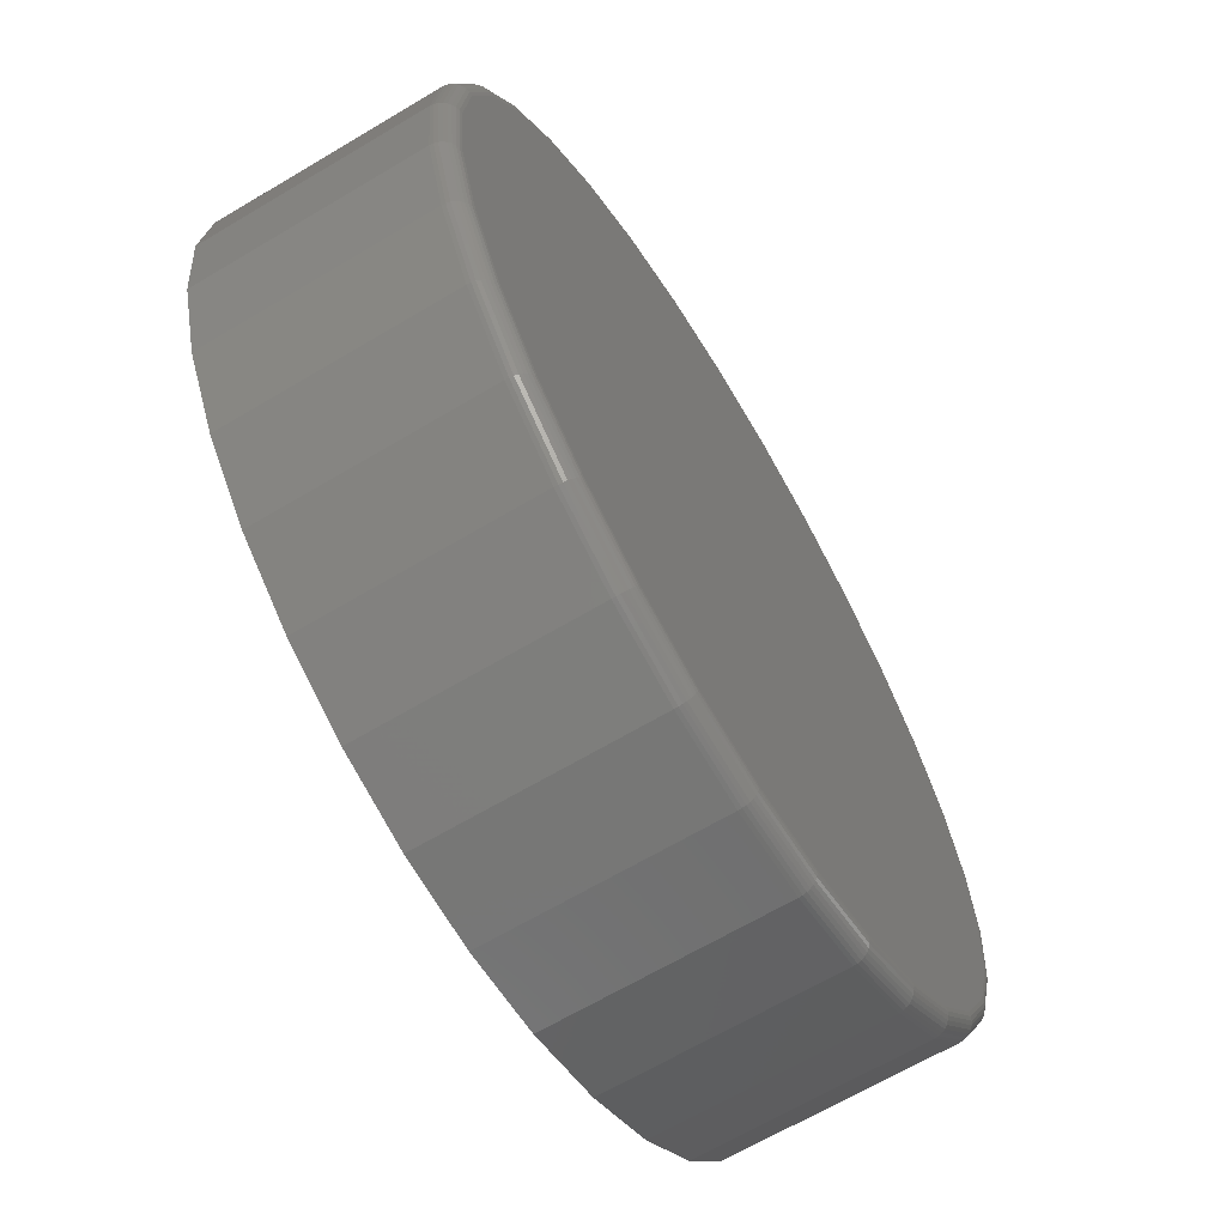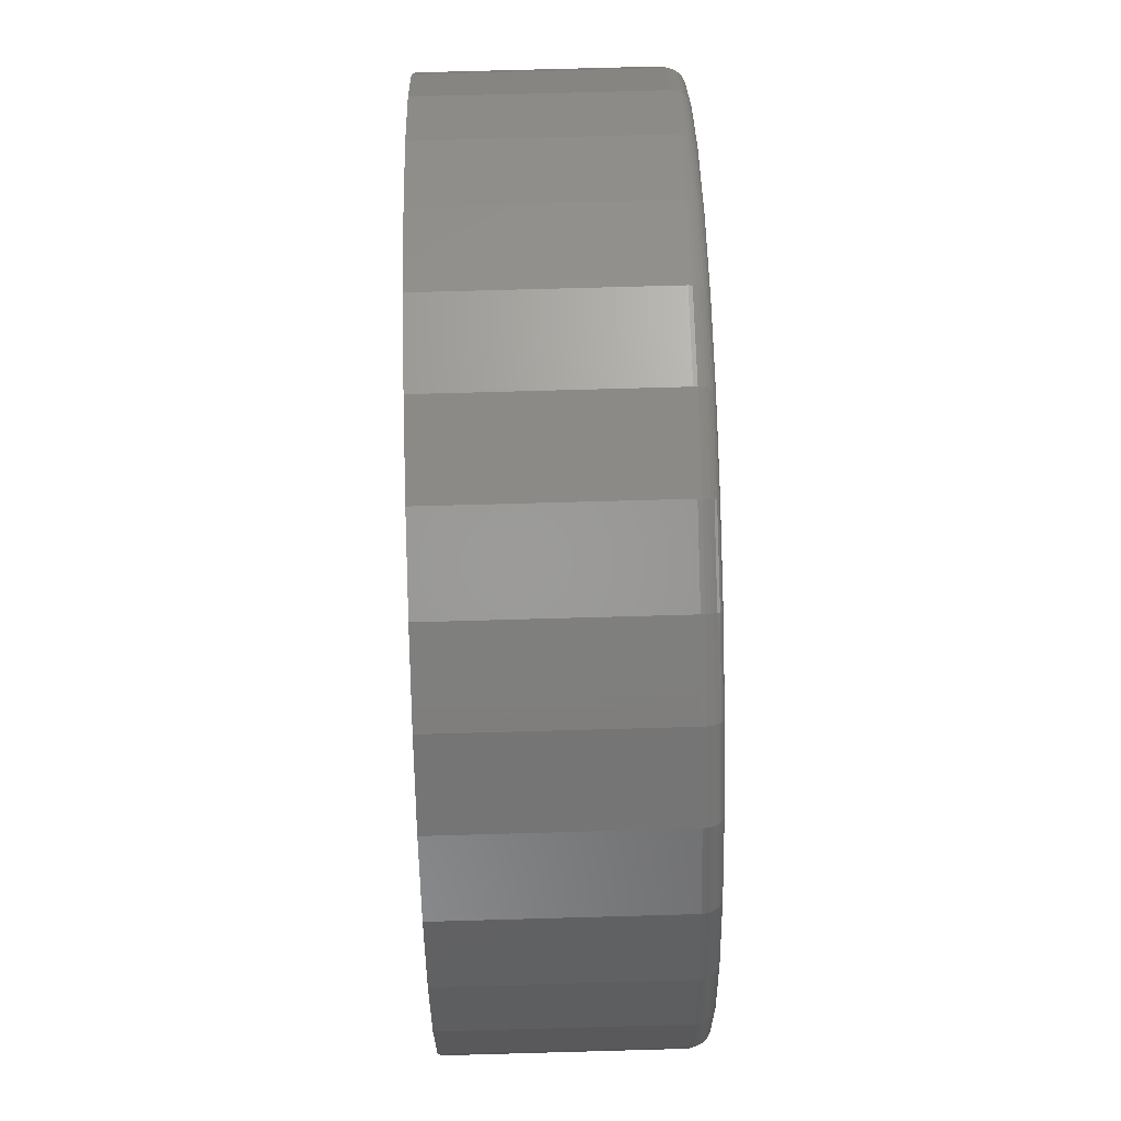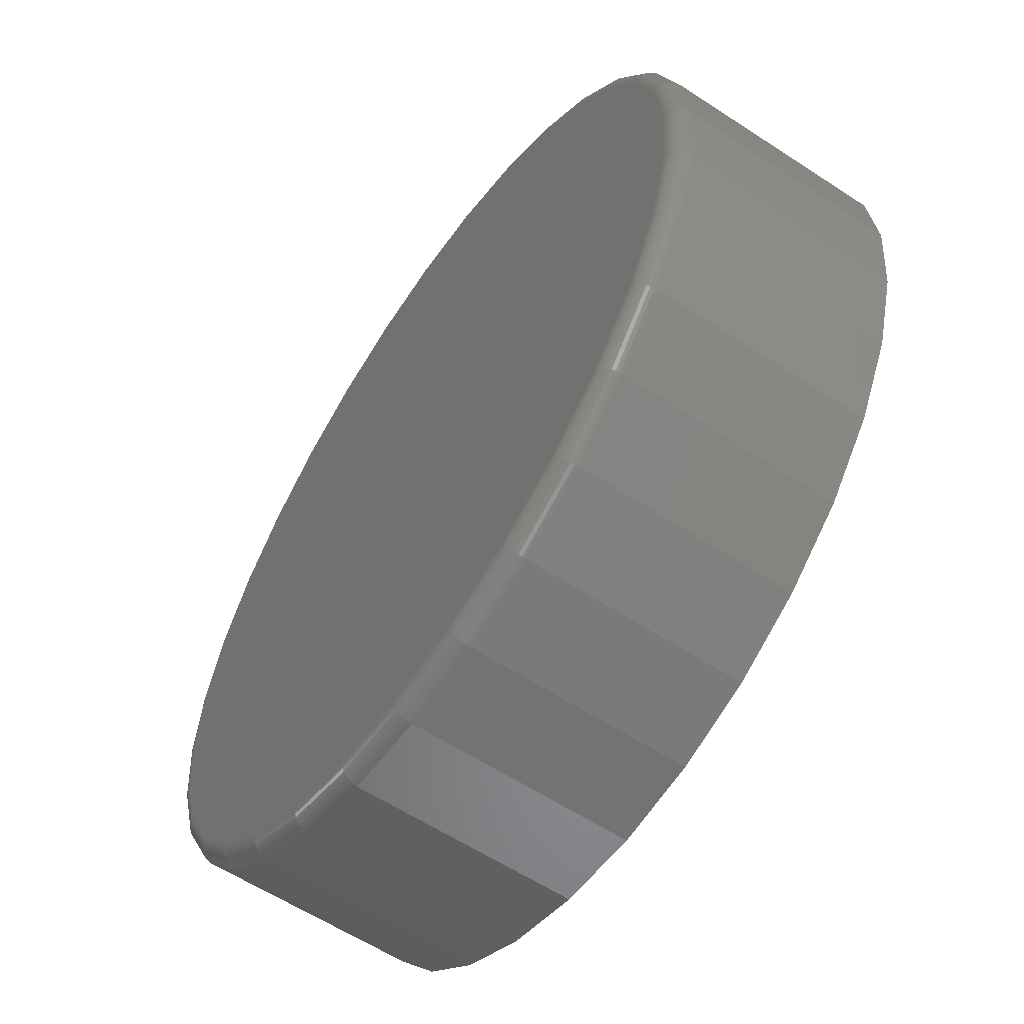
<metadata>
{"format":"stl","ext":"stl","renderer":"f3d","projection":"perspective","resolution":1024,"background":"white","views":[{"elev":-65.5,"azim":-59.0,"up":"+Y"},{"elev":73.1,"azim":-91.6,"up":"+Y"},{"elev":-59.5,"azim":56.0,"up":"+Y"}]}
</metadata>
<code>
# stl→obj: 320 verts, 636 faces
v -0.06299 0.3327 0.2031
v 0.07878 0.3327 0.2031
v 0.007895 0.3396 0.2031
v 0.1469 0.312 0.2031
v -0.1311 0.312 0.2031
v 0.2097 0.2784 0.2031
v -0.194 0.2784 0.2031
v 0.2648 0.2332 0.2031
v -0.249 0.2332 0.2031
v 0.31 0.1782 0.2031
v -0.2942 0.1782 0.2031
v 0.3436 0.1154 0.2031
v -0.3278 0.1154 0.2031
v 0.3642 0.0472 0.2031
v -0.3484 0.0472 0.2031
v 0.3712 -0.02368 0.2031
v -0.3554 -0.02368 0.2031
v 0.3642 -0.09456 0.2031
v -0.3484 -0.09456 0.2031
v 0.3436 -0.1627 0.2031
v -0.3278 -0.1627 0.2031
v 0.31 -0.2255 0.2031
v -0.2942 -0.2255 0.2031
v 0.2648 -0.2806 0.2031
v -0.249 -0.2806 0.2031
v 0.2097 -0.3258 0.2031
v -0.194 -0.3258 0.2031
v 0.1469 -0.3594 0.2031
v -0.1311 -0.3594 0.2031
v 0.07878 -0.38 0.2031
v -0.06299 -0.38 0.2031
v 0.007895 -0.387 0.2031
v 0.3868 -0.02368 0
v 0.3868 -0.02368 0.1875
v 0.3796 -0.09761 0
v 0.3796 -0.09761 0.1875
v 0.358 -0.1687 0
v 0.358 -0.1687 0.1875
v 0.323 -0.2342 0
v 0.323 -0.2342 0.1875
v 0.2759 -0.2916 0
v 0.2759 -0.2916 0.1875
v 0.2184 -0.3388 0
v 0.2184 -0.3388 0.1875
v 0.1529 -0.3738 0
v 0.1529 -0.3738 0.1875
v 0.08182 -0.3954 0
v 0.08182 -0.3954 0.1875
v 0.007895 -0.4026 0
v 0.007895 -0.4026 0.1875
v -0.06603 -0.3954 0
v -0.06603 -0.3954 0.1875
v -0.1371 -0.3738 0
v -0.1371 -0.3738 0.1875
v -0.2026 -0.3388 0
v -0.2026 -0.3388 0.1875
v -0.2601 -0.2916 0
v -0.2601 -0.2916 0.1875
v -0.3072 -0.2342 0
v -0.3072 -0.2342 0.1875
v -0.3422 -0.1687 0
v -0.3422 -0.1687 0.1875
v -0.3638 -0.09761 0
v -0.3638 -0.09761 0.1875
v -0.3711 -0.02368 0
v -0.3711 -0.02368 0.1875
v -0.3638 0.05024 0
v -0.3638 0.05024 0.1875
v -0.3422 0.1213 0
v -0.3422 0.1213 0.1875
v -0.3072 0.1868 0
v -0.3072 0.1868 0.1875
v -0.2601 0.2443 0
v -0.2601 0.2443 0.1875
v -0.2026 0.2914 0
v -0.2026 0.2914 0.1875
v -0.1371 0.3264 0
v -0.1371 0.3264 0.1875
v -0.06603 0.348 0
v -0.06603 0.348 0.1875
v 0.007895 0.3553 0
v 0.007895 0.3553 0.1875
v 0.08182 0.348 0
v 0.08182 0.348 0.1875
v 0.1529 0.3264 0
v 0.1529 0.3264 0.1875
v 0.2184 0.2914 0
v 0.2184 0.2914 0.1875
v 0.2759 0.2443 0
v 0.2759 0.2443 0.1875
v 0.323 0.1868 0
v 0.323 0.1868 0.1875
v 0.358 0.1213 0
v 0.358 0.1213 0.1875
v 0.3796 0.05024 0
v 0.3796 0.05024 0.1875
v -0.3585 -0.02368 0.2028
v -0.3514 0.04779 0.2028
v -0.3614 -0.02368 0.2019
v -0.3543 0.04836 0.2019
v -0.3641 -0.02368 0.2005
v -0.357 0.04889 0.2005
v -0.3665 -0.02368 0.1985
v -0.3593 0.04935 0.1985
v -0.3684 -0.02368 0.1962
v -0.3612 0.04973 0.1962
v -0.3699 -0.02368 0.1935
v -0.3626 0.05001 0.1935
v -0.3708 -0.02368 0.1905
v -0.3635 0.05019 0.1905
v 0.3672 0.04779 0.2028
v 0.3743 -0.02368 0.2028
v 0.3701 0.04836 0.2019
v 0.3772 -0.02368 0.2019
v 0.3728 0.04889 0.2005
v 0.3799 -0.02368 0.2005
v 0.3751 0.04935 0.1985
v 0.3823 -0.02368 0.1985
v 0.377 0.04973 0.1962
v 0.3842 -0.02368 0.1962
v 0.3784 0.05001 0.1935
v 0.3857 -0.02368 0.1935
v 0.3793 0.05019 0.1905
v 0.3865 -0.02368 0.1905
v 0.3464 0.1165 0.2028
v 0.3491 0.1176 0.2019
v 0.3516 0.1187 0.2005
v 0.3538 0.1196 0.1985
v 0.3556 0.1203 0.1962
v 0.3569 0.1209 0.1935
v 0.3577 0.1212 0.1905
v 0.3125 0.1799 0.2028
v 0.315 0.1815 0.2019
v 0.3172 0.183 0.2005
v 0.3192 0.1843 0.1985
v 0.3208 0.1854 0.1962
v 0.322 0.1862 0.1935
v 0.3227 0.1867 0.1905
v 0.267 0.2354 0.2028
v 0.269 0.2375 0.2019
v 0.2709 0.2394 0.2005
v 0.2726 0.241 0.1985
v 0.274 0.2424 0.1962
v 0.275 0.2434 0.1935
v 0.2756 0.2441 0.1905
v 0.2114 0.2809 0.2028
v 0.2131 0.2834 0.2019
v 0.2146 0.2856 0.2005
v 0.2159 0.2876 0.1985
v 0.217 0.2892 0.1962
v 0.2178 0.2904 0.1935
v 0.2183 0.2911 0.1905
v 0.1481 0.3148 0.2028
v 0.1492 0.3175 0.2019
v 0.1503 0.32 0.2005
v 0.1512 0.3222 0.1985
v 0.1519 0.324 0.1962
v 0.1525 0.3253 0.1935
v 0.1528 0.3261 0.1905
v 0.07937 0.3356 0.2028
v 0.07994 0.3385 0.2019
v 0.08047 0.3412 0.2005
v 0.08093 0.3435 0.1985
v 0.08131 0.3454 0.1962
v 0.08159 0.3468 0.1935
v 0.08177 0.3477 0.1905
v 0.007895 0.3427 0.2028
v 0.007895 0.3456 0.2019
v 0.007895 0.3483 0.2005
v 0.007895 0.3507 0.1985
v 0.007895 0.3526 0.1962
v 0.007895 0.3541 0.1935
v 0.007895 0.355 0.1905
v -0.06358 0.3356 0.2028
v -0.06415 0.3385 0.2019
v -0.06468 0.3412 0.2005
v -0.06514 0.3435 0.1985
v -0.06552 0.3454 0.1962
v -0.0658 0.3468 0.1935
v -0.06598 0.3477 0.1905
v -0.1323 0.3148 0.2028
v -0.1334 0.3175 0.2019
v -0.1345 0.32 0.2005
v -0.1354 0.3222 0.1985
v -0.1361 0.324 0.1962
v -0.1367 0.3253 0.1935
v -0.137 0.3261 0.1905
v -0.1956 0.2809 0.2028
v -0.1973 0.2834 0.2019
v -0.1988 0.2856 0.2005
v -0.2001 0.2876 0.1985
v -0.2012 0.2892 0.1962
v -0.202 0.2904 0.1935
v -0.2025 0.2911 0.1905
v -0.2512 0.2354 0.2028
v -0.2532 0.2375 0.2019
v -0.2552 0.2394 0.2005
v -0.2568 0.241 0.1985
v -0.2582 0.2424 0.1962
v -0.2592 0.2434 0.1935
v -0.2598 0.2441 0.1905
v -0.2967 0.1799 0.2028
v -0.2992 0.1815 0.2019
v -0.3014 0.183 0.2005
v -0.3034 0.1843 0.1985
v -0.305 0.1854 0.1962
v -0.3062 0.1862 0.1935
v -0.3069 0.1867 0.1905
v -0.3306 0.1165 0.2028
v -0.3333 0.1176 0.2019
v -0.3358 0.1187 0.2005
v -0.338 0.1196 0.1985
v -0.3398 0.1203 0.1962
v -0.3411 0.1209 0.1935
v -0.3419 0.1212 0.1905
v 0.3672 -0.09516 0.2028
v 0.3701 -0.09573 0.2019
v 0.3728 -0.09626 0.2005
v 0.3751 -0.09672 0.1985
v 0.377 -0.0971 0.1962
v 0.3784 -0.09738 0.1935
v 0.3793 -0.09755 0.1905
v -0.3514 -0.09516 0.2028
v -0.3543 -0.09573 0.2019
v -0.357 -0.09626 0.2005
v -0.3593 -0.09672 0.1985
v -0.3612 -0.0971 0.1962
v -0.3626 -0.09738 0.1935
v -0.3635 -0.09755 0.1905
v -0.3306 -0.1639 0.2028
v -0.3333 -0.165 0.2019
v -0.3358 -0.166 0.2005
v -0.338 -0.1669 0.1985
v -0.3398 -0.1677 0.1962
v -0.3411 -0.1682 0.1935
v -0.3419 -0.1686 0.1905
v -0.2967 -0.2272 0.2028
v -0.2992 -0.2289 0.2019
v -0.3014 -0.2304 0.2005
v -0.3034 -0.2317 0.1985
v -0.305 -0.2328 0.1962
v -0.3062 -0.2336 0.1935
v -0.3069 -0.234 0.1905
v -0.2512 -0.2827 0.2028
v -0.2532 -0.2848 0.2019
v -0.2552 -0.2867 0.2005
v -0.2568 -0.2884 0.1985
v -0.2582 -0.2898 0.1962
v -0.2592 -0.2908 0.1935
v -0.2598 -0.2914 0.1905
v -0.1956 -0.3283 0.2028
v -0.1973 -0.3307 0.2019
v -0.1988 -0.333 0.2005
v -0.2001 -0.335 0.1985
v -0.2012 -0.3366 0.1962
v -0.202 -0.3378 0.1935
v -0.2025 -0.3385 0.1905
v -0.1323 -0.3622 0.2028
v -0.1334 -0.3649 0.2019
v -0.1345 -0.3674 0.2005
v -0.1354 -0.3696 0.1985
v -0.1361 -0.3714 0.1962
v -0.1367 -0.3727 0.1935
v -0.137 -0.3735 0.1905
v -0.06358 -0.383 0.2028
v -0.06415 -0.3859 0.2019
v -0.06468 -0.3885 0.2005
v -0.06514 -0.3909 0.1985
v -0.06552 -0.3928 0.1962
v -0.0658 -0.3942 0.1935
v -0.06598 -0.3951 0.1905
v 0.007895 -0.3901 0.2028
v 0.007895 -0.393 0.2019
v 0.007895 -0.3957 0.2005
v 0.007895 -0.3981 0.1985
v 0.007895 -0.4 0.1962
v 0.007895 -0.4014 0.1935
v 0.007895 -0.4023 0.1905
v 0.07937 -0.383 0.2028
v 0.07994 -0.3859 0.2019
v 0.08047 -0.3885 0.2005
v 0.08093 -0.3909 0.1985
v 0.08131 -0.3928 0.1962
v 0.08159 -0.3942 0.1935
v 0.08177 -0.3951 0.1905
v 0.1481 -0.3622 0.2028
v 0.1492 -0.3649 0.2019
v 0.1503 -0.3674 0.2005
v 0.1512 -0.3696 0.1985
v 0.1519 -0.3714 0.1962
v 0.1525 -0.3727 0.1935
v 0.1528 -0.3735 0.1905
v 0.2114 -0.3283 0.2028
v 0.2131 -0.3307 0.2019
v 0.2146 -0.333 0.2005
v 0.2159 -0.335 0.1985
v 0.217 -0.3366 0.1962
v 0.2178 -0.3378 0.1935
v 0.2183 -0.3385 0.1905
v 0.267 -0.2827 0.2028
v 0.269 -0.2848 0.2019
v 0.2709 -0.2867 0.2005
v 0.2726 -0.2884 0.1985
v 0.274 -0.2898 0.1962
v 0.275 -0.2908 0.1935
v 0.2756 -0.2914 0.1905
v 0.3125 -0.2272 0.2028
v 0.315 -0.2289 0.2019
v 0.3172 -0.2304 0.2005
v 0.3192 -0.2317 0.1985
v 0.3208 -0.2328 0.1962
v 0.322 -0.2336 0.1935
v 0.3227 -0.234 0.1905
v 0.3464 -0.1639 0.2028
v 0.3491 -0.165 0.2019
v 0.3516 -0.166 0.2005
v 0.3538 -0.1669 0.1985
v 0.3556 -0.1677 0.1962
v 0.3569 -0.1682 0.1935
v 0.3577 -0.1686 0.1905
f 1 2 3
f 2 1 4
f 4 1 5
f 4 5 6
f 6 5 7
f 6 7 8
f 8 7 9
f 8 9 10
f 10 9 11
f 10 11 12
f 12 11 13
f 12 13 14
f 14 13 15
f 14 15 16
f 16 15 17
f 16 17 18
f 18 17 19
f 18 19 20
f 20 19 21
f 20 21 22
f 22 21 23
f 22 23 24
f 24 23 25
f 24 25 26
f 26 25 27
f 26 27 28
f 28 27 29
f 28 29 30
f 30 29 31
f 30 31 32
f 33 34 35
f 35 34 36
f 35 36 37
f 37 36 38
f 37 38 39
f 39 38 40
f 39 40 41
f 41 40 42
f 41 42 43
f 43 42 44
f 43 44 45
f 45 44 46
f 45 46 47
f 47 46 48
f 47 48 49
f 49 48 50
f 49 50 51
f 51 50 52
f 51 52 53
f 53 52 54
f 53 54 55
f 55 54 56
f 55 56 57
f 57 56 58
f 57 58 59
f 59 58 60
f 59 60 61
f 61 60 62
f 61 62 63
f 63 62 64
f 63 64 65
f 65 64 66
f 65 66 67
f 67 66 68
f 67 68 69
f 69 68 70
f 69 70 71
f 71 70 72
f 71 72 73
f 73 72 74
f 73 74 75
f 75 74 76
f 75 76 77
f 77 76 78
f 77 78 79
f 79 78 80
f 79 80 81
f 81 80 82
f 81 82 83
f 83 82 84
f 83 84 85
f 85 84 86
f 85 86 87
f 87 86 88
f 87 88 89
f 89 88 90
f 89 90 91
f 91 90 92
f 91 92 93
f 93 92 94
f 93 94 95
f 95 94 96
f 95 96 33
f 33 96 34
f 17 15 97
f 97 15 98
f 97 98 99
f 99 98 100
f 99 100 101
f 101 100 102
f 101 102 103
f 103 102 104
f 103 104 105
f 105 104 106
f 105 106 107
f 107 106 108
f 107 108 109
f 109 108 110
f 109 110 66
f 66 110 68
f 14 16 111
f 111 16 112
f 111 112 113
f 113 112 114
f 113 114 115
f 115 114 116
f 115 116 117
f 117 116 118
f 117 118 119
f 119 118 120
f 119 120 121
f 121 120 122
f 121 122 123
f 123 122 124
f 123 124 96
f 96 124 34
f 12 14 125
f 125 14 111
f 125 111 126
f 126 111 113
f 126 113 127
f 127 113 115
f 127 115 128
f 128 115 117
f 128 117 129
f 129 117 119
f 129 119 130
f 130 119 121
f 130 121 131
f 131 121 123
f 131 123 94
f 94 123 96
f 10 12 132
f 132 12 125
f 132 125 133
f 133 125 126
f 133 126 134
f 134 126 127
f 134 127 135
f 135 127 128
f 135 128 136
f 136 128 129
f 136 129 137
f 137 129 130
f 137 130 138
f 138 130 131
f 138 131 92
f 92 131 94
f 8 10 139
f 139 10 132
f 139 132 140
f 140 132 133
f 140 133 141
f 141 133 134
f 141 134 142
f 142 134 135
f 142 135 143
f 143 135 136
f 143 136 144
f 144 136 137
f 144 137 145
f 145 137 138
f 145 138 90
f 90 138 92
f 6 8 146
f 146 8 139
f 146 139 147
f 147 139 140
f 147 140 148
f 148 140 141
f 148 141 149
f 149 141 142
f 149 142 150
f 150 142 143
f 150 143 151
f 151 143 144
f 151 144 152
f 152 144 145
f 152 145 88
f 88 145 90
f 4 6 153
f 153 6 146
f 153 146 154
f 154 146 147
f 154 147 155
f 155 147 148
f 155 148 156
f 156 148 149
f 156 149 157
f 157 149 150
f 157 150 158
f 158 150 151
f 158 151 159
f 159 151 152
f 159 152 86
f 86 152 88
f 2 4 160
f 160 4 153
f 160 153 161
f 161 153 154
f 161 154 162
f 162 154 155
f 162 155 163
f 163 155 156
f 163 156 164
f 164 156 157
f 164 157 165
f 165 157 158
f 165 158 166
f 166 158 159
f 166 159 84
f 84 159 86
f 3 2 167
f 167 2 160
f 167 160 168
f 168 160 161
f 168 161 169
f 169 161 162
f 169 162 170
f 170 162 163
f 170 163 171
f 171 163 164
f 171 164 172
f 172 164 165
f 172 165 173
f 173 165 166
f 173 166 82
f 82 166 84
f 1 3 174
f 174 3 167
f 174 167 175
f 175 167 168
f 175 168 176
f 176 168 169
f 176 169 177
f 177 169 170
f 177 170 178
f 178 170 171
f 178 171 179
f 179 171 172
f 179 172 180
f 180 172 173
f 180 173 80
f 80 173 82
f 5 1 181
f 181 1 174
f 181 174 182
f 182 174 175
f 182 175 183
f 183 175 176
f 183 176 184
f 184 176 177
f 184 177 185
f 185 177 178
f 185 178 186
f 186 178 179
f 186 179 187
f 187 179 180
f 187 180 78
f 78 180 80
f 7 5 188
f 188 5 181
f 188 181 189
f 189 181 182
f 189 182 190
f 190 182 183
f 190 183 191
f 191 183 184
f 191 184 192
f 192 184 185
f 192 185 193
f 193 185 186
f 193 186 194
f 194 186 187
f 194 187 76
f 76 187 78
f 9 7 195
f 195 7 188
f 195 188 196
f 196 188 189
f 196 189 197
f 197 189 190
f 197 190 198
f 198 190 191
f 198 191 199
f 199 191 192
f 199 192 200
f 200 192 193
f 200 193 201
f 201 193 194
f 201 194 74
f 74 194 76
f 11 9 202
f 202 9 195
f 202 195 203
f 203 195 196
f 203 196 204
f 204 196 197
f 204 197 205
f 205 197 198
f 205 198 206
f 206 198 199
f 206 199 207
f 207 199 200
f 207 200 208
f 208 200 201
f 208 201 72
f 72 201 74
f 13 11 209
f 209 11 202
f 209 202 210
f 210 202 203
f 210 203 211
f 211 203 204
f 211 204 212
f 212 204 205
f 212 205 213
f 213 205 206
f 213 206 214
f 214 206 207
f 214 207 215
f 215 207 208
f 215 208 70
f 70 208 72
f 15 13 98
f 98 13 209
f 98 209 100
f 100 209 210
f 100 210 102
f 102 210 211
f 102 211 104
f 104 211 212
f 104 212 106
f 106 212 213
f 106 213 108
f 108 213 214
f 108 214 110
f 110 214 215
f 110 215 68
f 68 215 70
f 16 18 112
f 112 18 216
f 112 216 114
f 114 216 217
f 114 217 116
f 116 217 218
f 116 218 118
f 118 218 219
f 118 219 120
f 120 219 220
f 120 220 122
f 122 220 221
f 122 221 124
f 124 221 222
f 124 222 34
f 34 222 36
f 19 17 223
f 223 17 97
f 223 97 224
f 224 97 99
f 224 99 225
f 225 99 101
f 225 101 226
f 226 101 103
f 226 103 227
f 227 103 105
f 227 105 228
f 228 105 107
f 228 107 229
f 229 107 109
f 229 109 64
f 64 109 66
f 21 19 230
f 230 19 223
f 230 223 231
f 231 223 224
f 231 224 232
f 232 224 225
f 232 225 233
f 233 225 226
f 233 226 234
f 234 226 227
f 234 227 235
f 235 227 228
f 235 228 236
f 236 228 229
f 236 229 62
f 62 229 64
f 23 21 237
f 237 21 230
f 237 230 238
f 238 230 231
f 238 231 239
f 239 231 232
f 239 232 240
f 240 232 233
f 240 233 241
f 241 233 234
f 241 234 242
f 242 234 235
f 242 235 243
f 243 235 236
f 243 236 60
f 60 236 62
f 25 23 244
f 244 23 237
f 244 237 245
f 245 237 238
f 245 238 246
f 246 238 239
f 246 239 247
f 247 239 240
f 247 240 248
f 248 240 241
f 248 241 249
f 249 241 242
f 249 242 250
f 250 242 243
f 250 243 58
f 58 243 60
f 27 25 251
f 251 25 244
f 251 244 252
f 252 244 245
f 252 245 253
f 253 245 246
f 253 246 254
f 254 246 247
f 254 247 255
f 255 247 248
f 255 248 256
f 256 248 249
f 256 249 257
f 257 249 250
f 257 250 56
f 56 250 58
f 29 27 258
f 258 27 251
f 258 251 259
f 259 251 252
f 259 252 260
f 260 252 253
f 260 253 261
f 261 253 254
f 261 254 262
f 262 254 255
f 262 255 263
f 263 255 256
f 263 256 264
f 264 256 257
f 264 257 54
f 54 257 56
f 31 29 265
f 265 29 258
f 265 258 266
f 266 258 259
f 266 259 267
f 267 259 260
f 267 260 268
f 268 260 261
f 268 261 269
f 269 261 262
f 269 262 270
f 270 262 263
f 270 263 271
f 271 263 264
f 271 264 52
f 52 264 54
f 32 31 272
f 272 31 265
f 272 265 273
f 273 265 266
f 273 266 274
f 274 266 267
f 274 267 275
f 275 267 268
f 275 268 276
f 276 268 269
f 276 269 277
f 277 269 270
f 277 270 278
f 278 270 271
f 278 271 50
f 50 271 52
f 30 32 279
f 279 32 272
f 279 272 280
f 280 272 273
f 280 273 281
f 281 273 274
f 281 274 282
f 282 274 275
f 282 275 283
f 283 275 276
f 283 276 284
f 284 276 277
f 284 277 285
f 285 277 278
f 285 278 48
f 48 278 50
f 28 30 286
f 286 30 279
f 286 279 287
f 287 279 280
f 287 280 288
f 288 280 281
f 288 281 289
f 289 281 282
f 289 282 290
f 290 282 283
f 290 283 291
f 291 283 284
f 291 284 292
f 292 284 285
f 292 285 46
f 46 285 48
f 26 28 293
f 293 28 286
f 293 286 294
f 294 286 287
f 294 287 295
f 295 287 288
f 295 288 296
f 296 288 289
f 296 289 297
f 297 289 290
f 297 290 298
f 298 290 291
f 298 291 299
f 299 291 292
f 299 292 44
f 44 292 46
f 24 26 300
f 300 26 293
f 300 293 301
f 301 293 294
f 301 294 302
f 302 294 295
f 302 295 303
f 303 295 296
f 303 296 304
f 304 296 297
f 304 297 305
f 305 297 298
f 305 298 306
f 306 298 299
f 306 299 42
f 42 299 44
f 22 24 307
f 307 24 300
f 307 300 308
f 308 300 301
f 308 301 309
f 309 301 302
f 309 302 310
f 310 302 303
f 310 303 311
f 311 303 304
f 311 304 312
f 312 304 305
f 312 305 313
f 313 305 306
f 313 306 40
f 40 306 42
f 20 22 314
f 314 22 307
f 314 307 315
f 315 307 308
f 315 308 316
f 316 308 309
f 316 309 317
f 317 309 310
f 317 310 318
f 318 310 311
f 318 311 319
f 319 311 312
f 319 312 320
f 320 312 313
f 320 313 38
f 38 313 40
f 18 20 216
f 216 20 314
f 216 314 217
f 217 314 315
f 217 315 218
f 218 315 316
f 218 316 219
f 219 316 317
f 219 317 220
f 220 317 318
f 220 318 221
f 221 318 319
f 221 319 222
f 222 319 320
f 222 320 36
f 36 320 38
f 81 83 79
f 49 51 47
f 47 51 53
f 47 53 45
f 45 53 55
f 45 55 43
f 43 55 57
f 43 57 41
f 41 57 59
f 41 59 39
f 39 59 61
f 39 61 37
f 37 61 63
f 37 63 35
f 35 63 65
f 35 65 33
f 33 65 67
f 33 67 95
f 95 67 69
f 95 69 93
f 93 69 71
f 93 71 91
f 91 71 73
f 91 73 89
f 89 73 75
f 89 75 87
f 87 75 77
f 87 77 85
f 85 77 79
f 85 79 83

</code>
